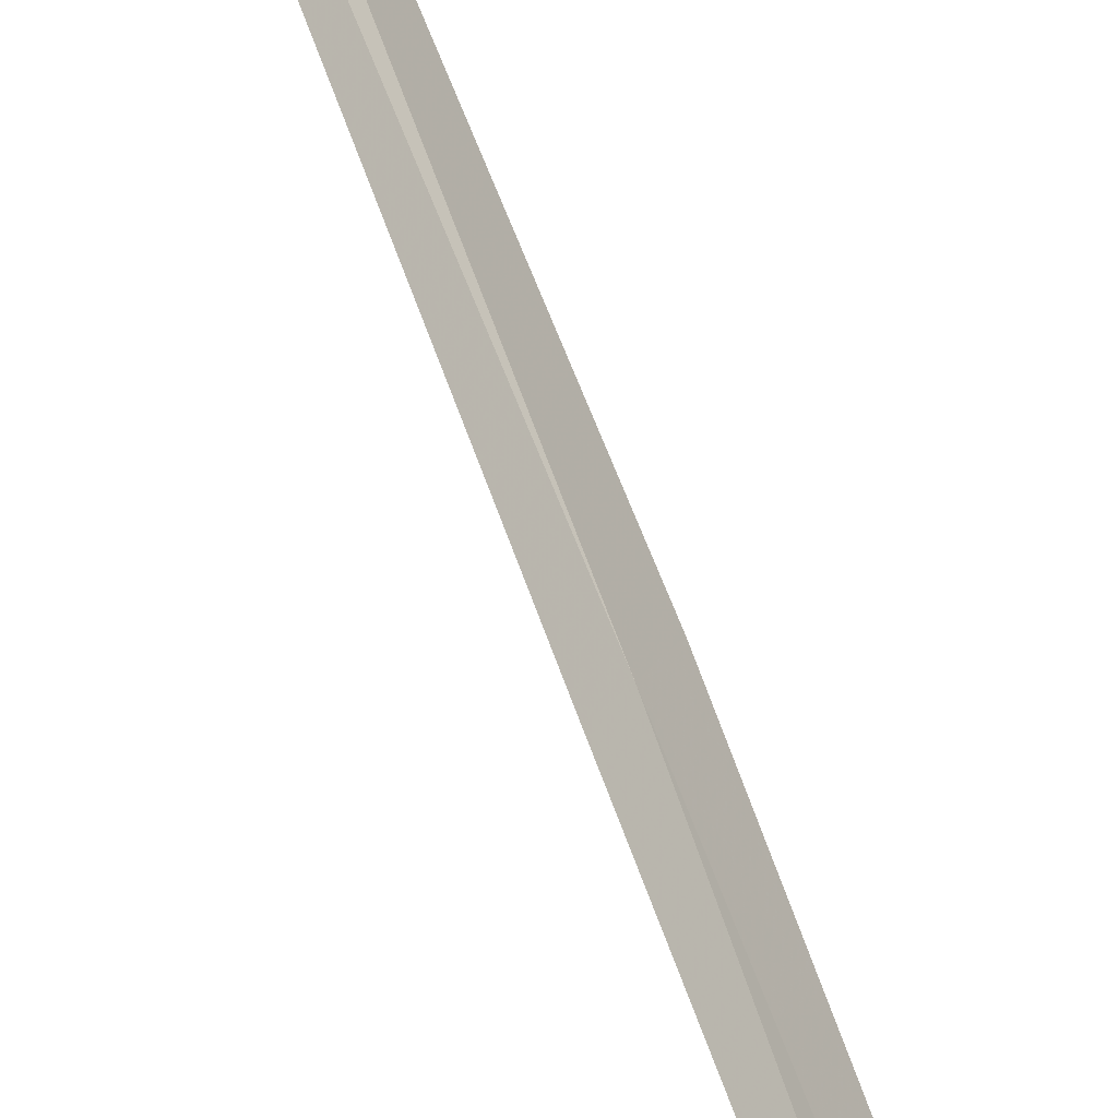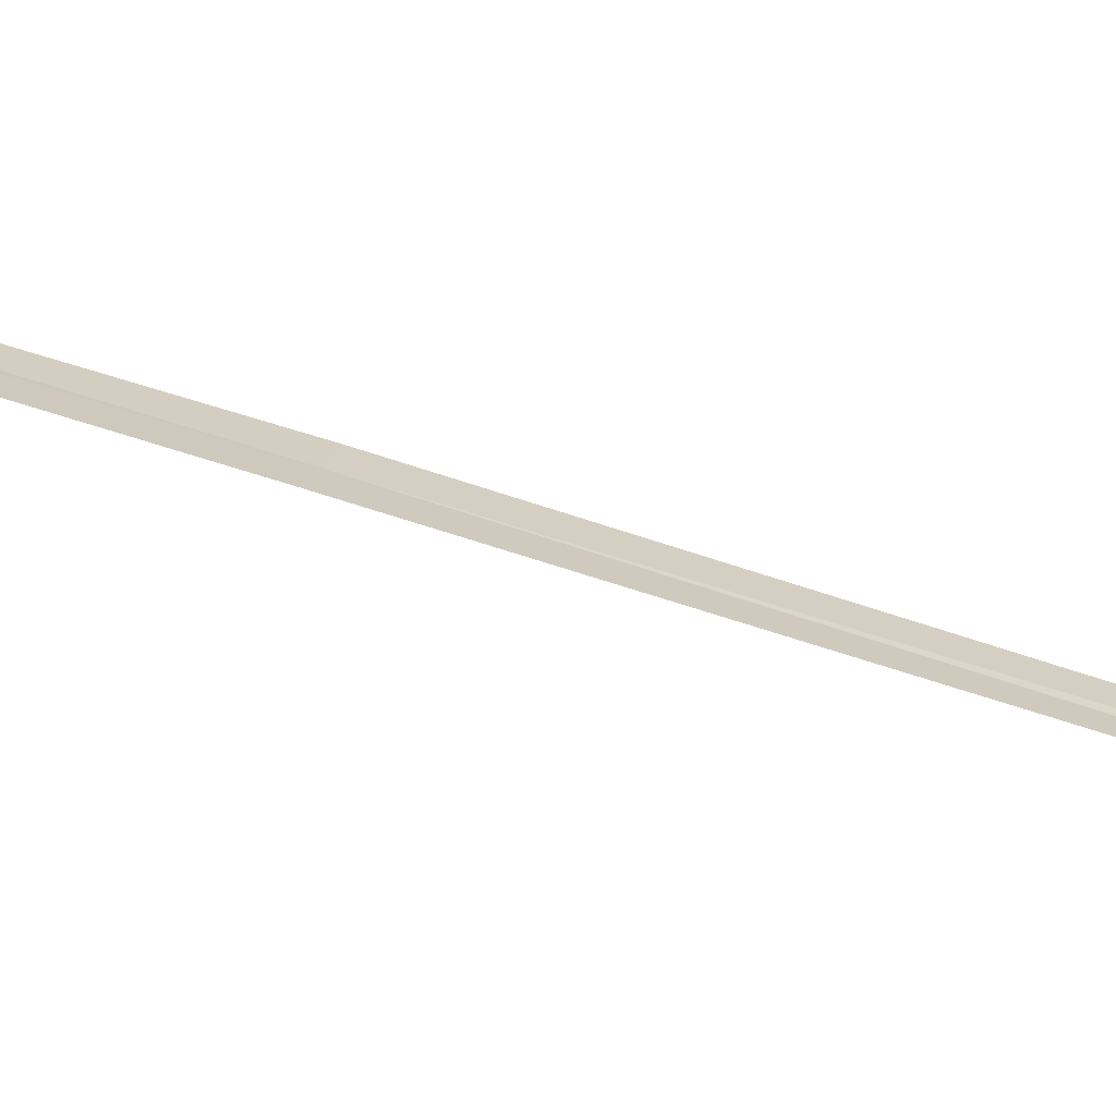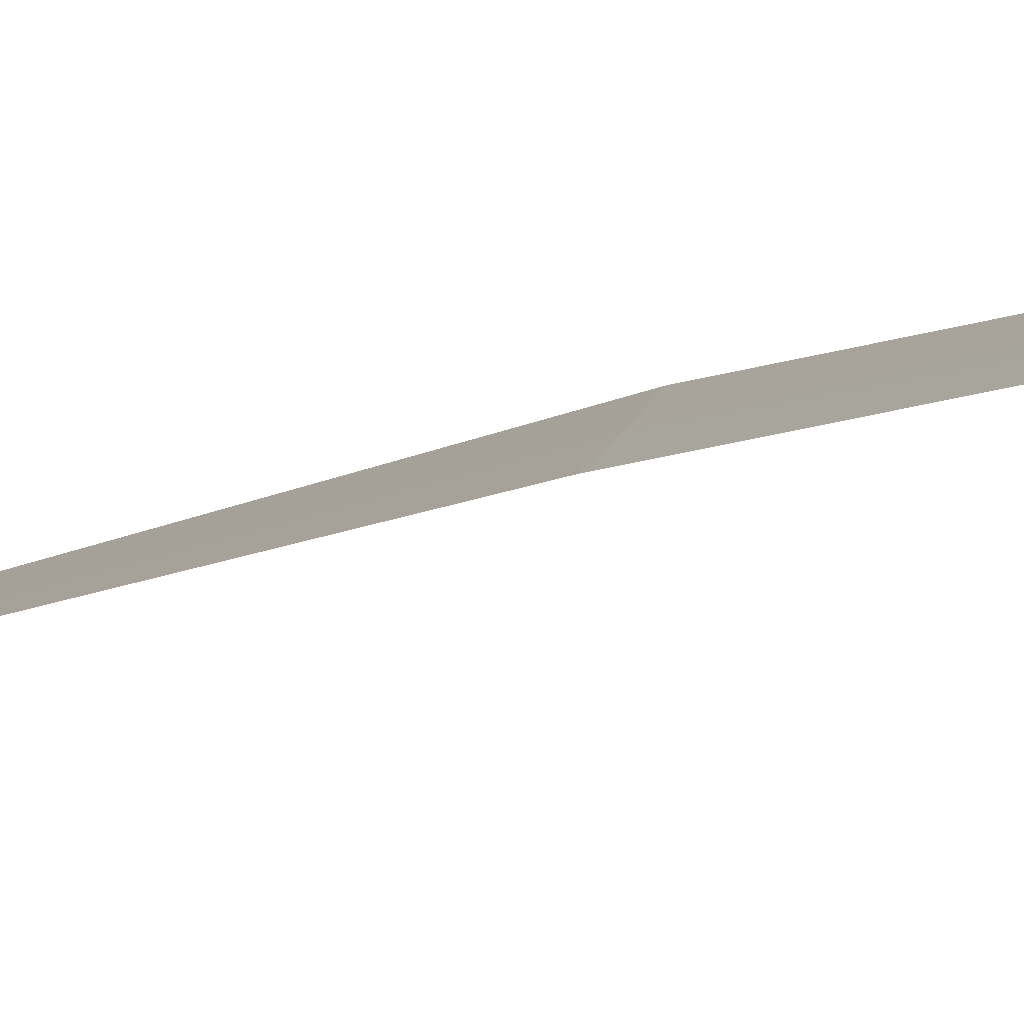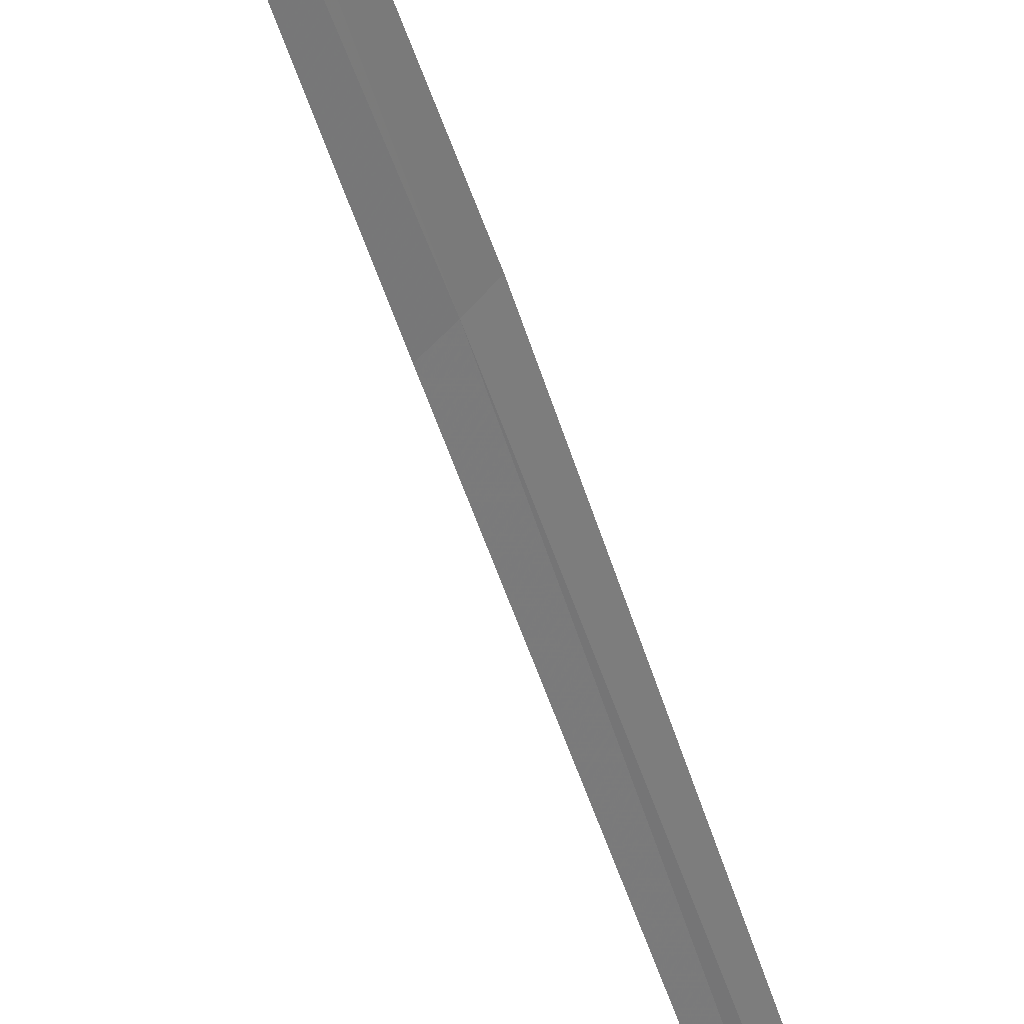
<metadata>
{"format":"obj","ext":"obj","renderer":"f3d","projection":"perspective","resolution":1024,"background":"white","views":[{"elev":42.9,"azim":159.1,"up":"+Y"},{"elev":65.3,"azim":-76.1,"up":"+Y"},{"elev":-8.4,"azim":147.9,"up":"+Y"},{"elev":-44.1,"azim":-170.3,"up":"+Y"}]}
</metadata>
<code>
v 17.61 16.85 7.074
v 17.86 16.71 4.666
v 17.81 16.77 4.634
v 17.58 16.88 7.068
v 17.34 16.9 9.846
v 17.38 16.87 9.852
v 17.65 16.81 7.08
f 1 4 3
f 1 5 4
f 1 6 5
f 1 7 6
f 1 2 7
f 1 3 2

</code>
